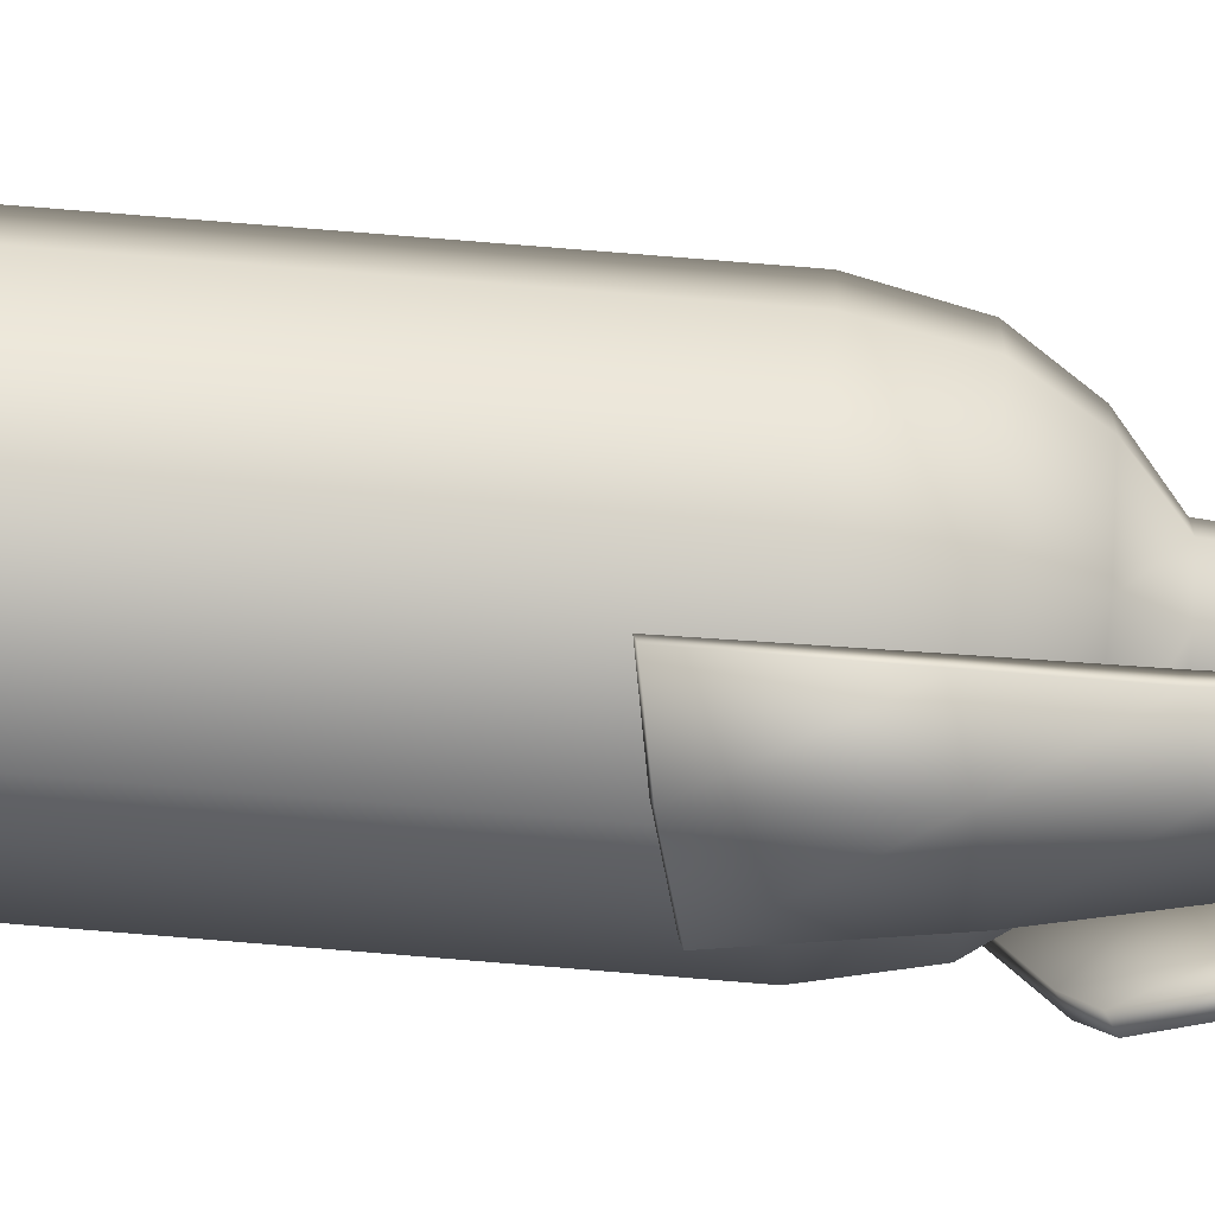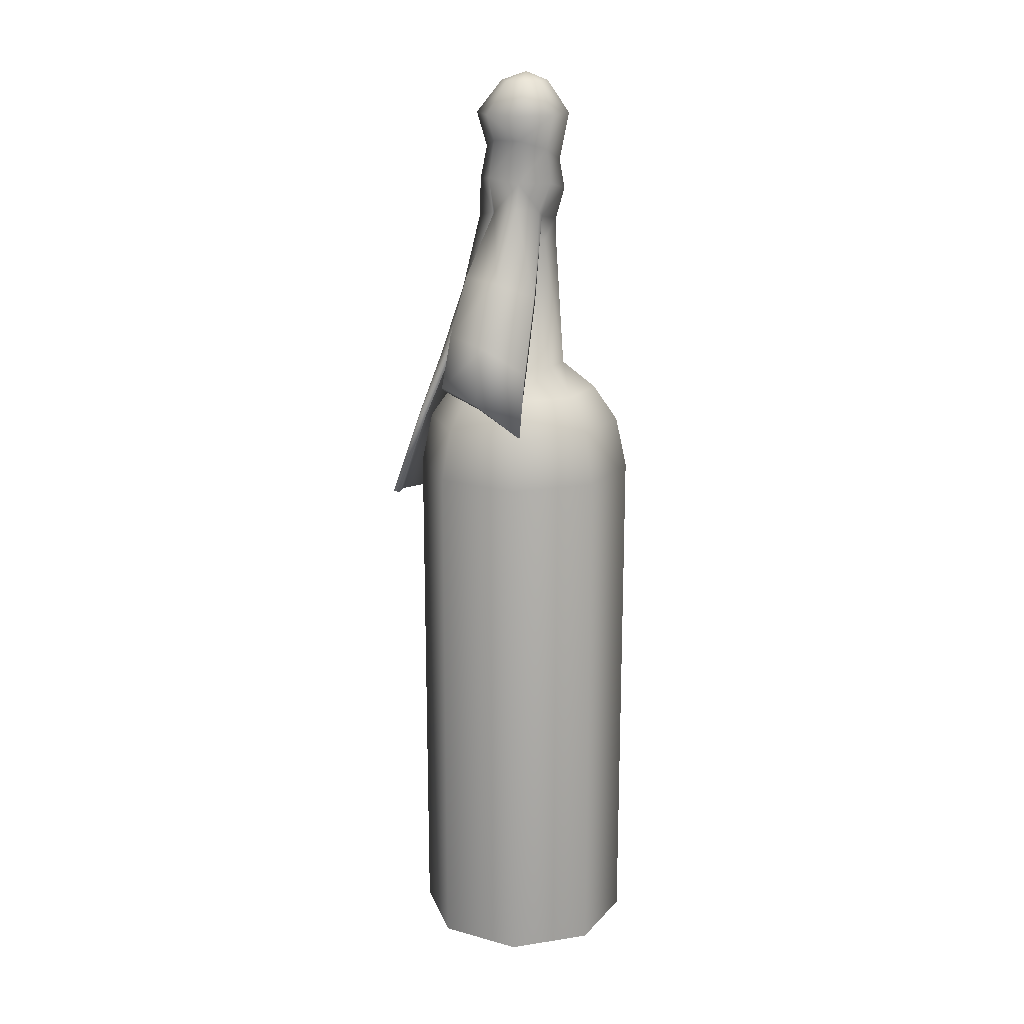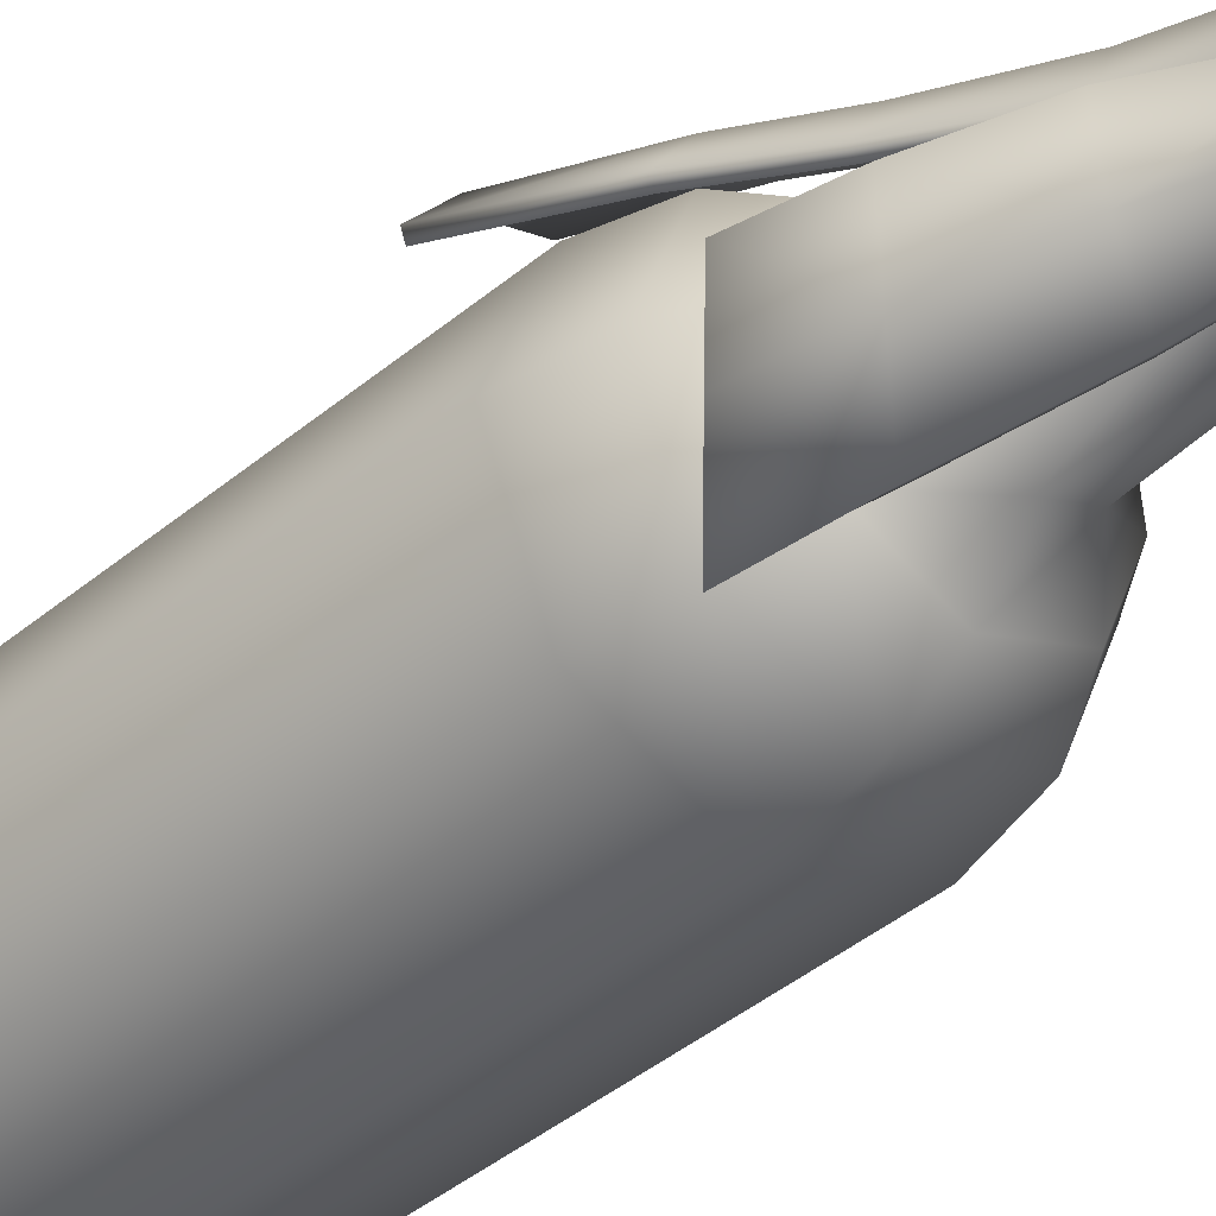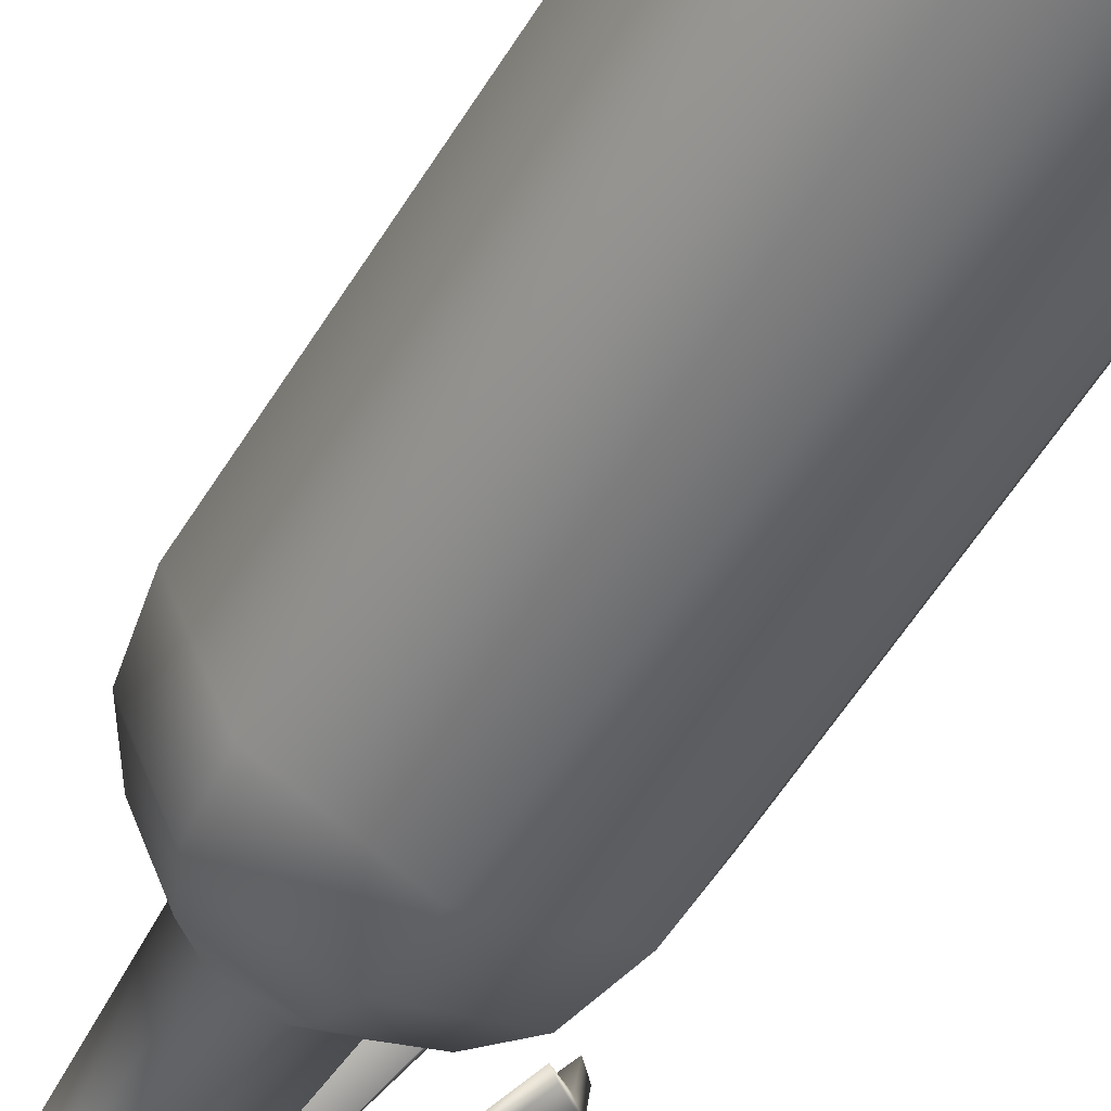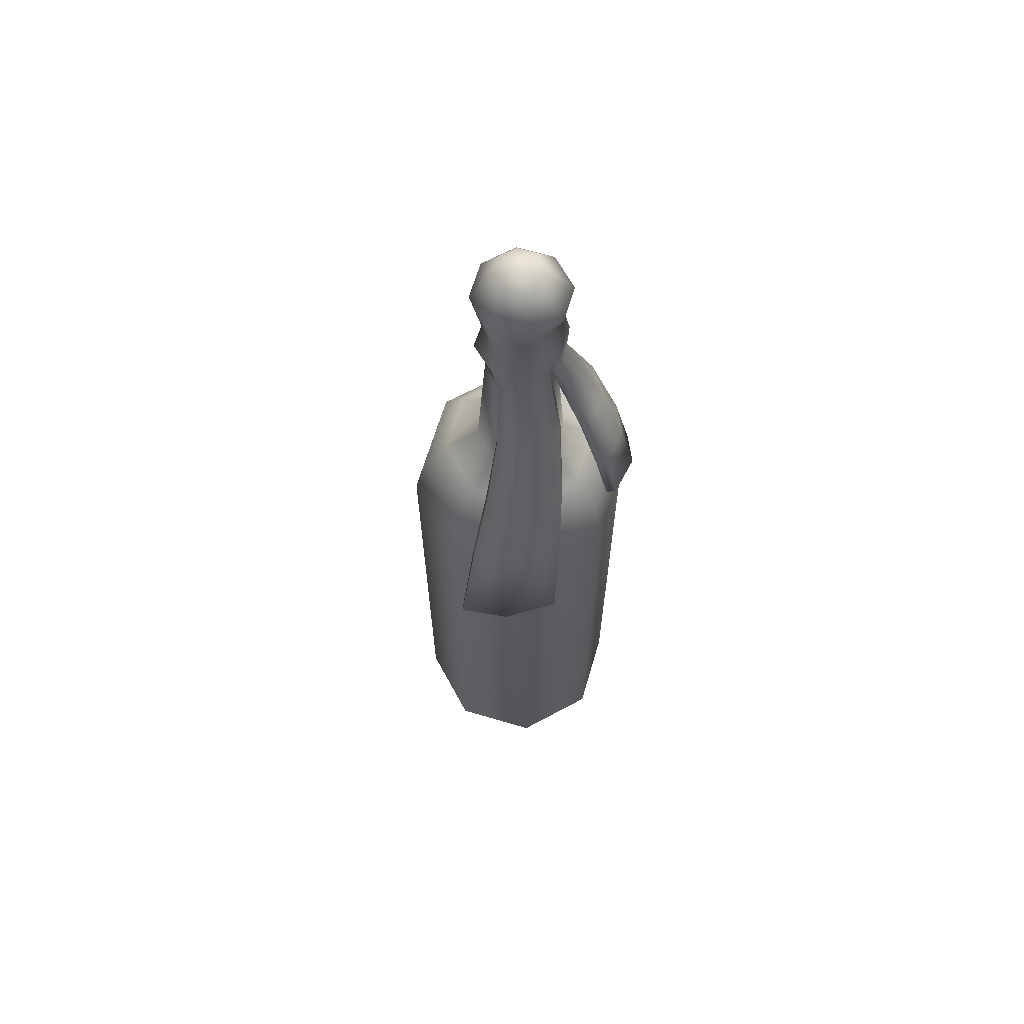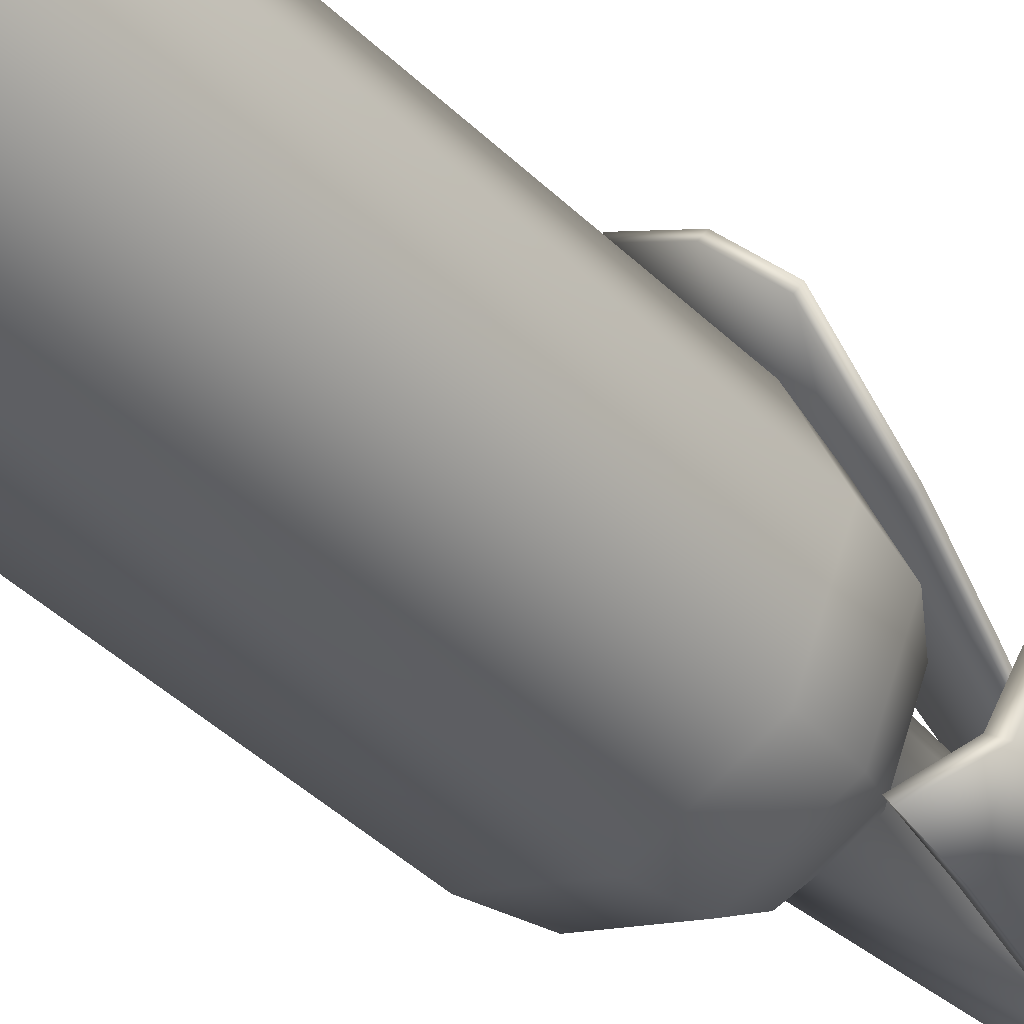
<metadata>
{"format":"obj","ext":"obj","renderer":"f3d","projection":"perspective","resolution":1024,"background":"white","views":[{"elev":78.6,"azim":-85.4,"up":"+Y"},{"elev":17.9,"azim":-39.3,"up":"+Z"},{"elev":-38.0,"azim":-42.6,"up":"+Y"},{"elev":-57.4,"azim":148.6,"up":"+Y"},{"elev":65.1,"azim":-141.0,"up":"+Z"},{"elev":-42.3,"azim":-139.0,"up":"+Y"}]}
</metadata>
<code>
g Adriana_01_Bottle
v -0.03788 0 0
v -0.02679 0.02678 0.1829
v -0.03788 0 0.1829
v -0.02679 0.02678 0
v -0 0.03788 0.1829
v -0 0.03788 0
v 0.02679 0.02678 0.1829
v 0.02679 0.02678 0
v 0.03788 0 0.1829
v 0.03788 0 0
v 0.02679 -0.02679 0.1829
v 0.03788 0 0.1829
v 0.02679 -0.02679 0
v -0 -0.03788 0.1829
v -0 -0.03788 0
v -0.02679 -0.02679 0.1829
v -0.02679 -0.02679 0
v -0.03788 0 0.1829
v -0.03788 0 0
v 0.02679 0.02678 0.1829
v 0.02413 0.02413 0.2002
v -0 0.03412 0.2002
v 0.03412 0 0.2002
v 0.03788 0 0.1829
v 0.01824 0.01824 0.2123
v -0 0.02579 0.2123
v 0.02413 -0.02413 0.2002
v 0.02679 -0.02679 0.1829
v 0.02579 0 0.2123
v 0.009963 0.01078 0.2213
v -0.000631 0.01517 0.2213
v -0 -0.03412 0.2002
v -0 -0.03788 0.1829
v -0 -0.02579 0.2123
v 0.01824 -0.01824 0.2123
v 0.009963 -0.01041 0.2213
v -0.000631 -0.0148 0.2213
v -0.000582 -0.01176 0.2671
v 0.007825 -0.008277 0.2671
v 0.01435 0.000184 0.2213
v 0.01131 0.00013 0.2671
v 0.007825 0.008536 0.2671
v -0.000582 0.01202 0.2671
v -0.02679 0.02678 0.1829
v -0 0.03788 0.1829
v -0 0.03412 0.2002
v -0.02413 0.02413 0.2002
v -0.03788 0 0.1829
v -0 0.02579 0.2123
v -0.03412 0 0.2002
v -0.02679 -0.02679 0.1829
v -0.01824 0.01824 0.2123
v -0.000631 0.01517 0.2213
v -0.02413 -0.02413 0.2002
v -0 -0.03788 0.1829
v -0 -0.03412 0.2002
v -0.02579 0 0.2123
v -0.01123 0.01078 0.2213
v -0.000582 0.01202 0.2671
v -0.008989 0.008536 0.2671
v -0.01824 -0.01824 0.2123
v -0 -0.02579 0.2123
v -0.000631 -0.0148 0.2213
v -0.01562 0.000184 0.2213
v -0.01247 0.00013 0.2671
v -0.01123 -0.01041 0.2213
v -0.008989 -0.008277 0.2671
v -0.000582 -0.01176 0.2671
v -0.000582 0.01202 0.2718
v 0.007825 0.008536 0.2718
v 0.01019 0.0109 0.2811
v -0.000738 0.0154 0.2837
v 0.008077 0.008704 0.291
v -0.000538 0.01325 0.2943
v -0.002068 0.01391 0.2719
v -0.004656 0.01772 0.2451
v -0.01111 0.01081 0.2872
v -0.009548 0.0091 0.2985
v -0.01582 0.00013 0.2887
v -0.01278 0.001061 0.3013
v -0.009241 -0.008444 0.3014
v -0.011 0.0114 0.2744
v -0.006243 0.01981 0.2452
v -0.006993 0.02658 0.2196
v -0.01136 -0.01064 0.2872
v -0.000627 -0.01293 0.2985
v -0.0131 0.001463 0.2764
v -0.01536 0.01603 0.248
v -0.009166 0.02904 0.22
v -0.009249 0.03655 0.1965
v -0.000582 -0.01511 0.287
v 0.008014 -0.009762 0.2942
v -0.02061 0.004609 0.2499
v -0.02026 0.02319 0.2226
v -0.01109 0.03877 0.197
v -0.01179 0.04709 0.1653
v 0.009618 -0.01064 0.2843
v 0.01162 -0.000802 0.2911
v -0.02786 0.01149 0.225
v -0.0236 0.03211 0.1998
v -0.01313 0.04889 0.1659
v -0.02638 0.04016 0.1682
v -0.02772 0.04195 0.1688
v -0.03927 0.02822 0.1727
v -0.03793 0.02642 0.1721
v -0.03344 0.01897 0.203
v -0.03204 0.01714 0.2025
v -0.02649 0.00974 0.2246
v -0.01968 0.002829 0.2498
v -0.01247 0.00013 0.2765
v -0.01454 -0.001146 0.2769
v -0.02542 0.000196 0.2541
v -0.01144 -0.009648 0.2782
v -0.002568 -0.01128 0.2772
v -0.01363 -0.0219 0.2494
v -0.001337 -0.01134 0.2753
v -0.01212 -0.02069 0.2483
v 0.007825 -0.008277 0.2735
v -0.0199 -0.02523 0.2238
v 0.01419 0.00013 0.2814
v 0.01131 0.00013 0.2718
v 0.007825 0.008536 0.2718
v 0.008077 0.008704 0.291
v 0.01019 0.0109 0.2811
v -0.02422 -0.01412 0.2544
v -0.02173 -0.02672 0.2242
v -0.02485 -0.0268 0.2024
v -0.02758 -0.001552 0.2554
v -0.03558 -0.002738 0.2358
v -0.03291 -0.000564 0.2335
v -0.03177 -0.0159 0.2328
v -0.04008 -0.003322 0.2179
v -0.03766 -0.001325 0.2161
v -0.03376 -0.01617 0.2117
v -0.03656 -0.01769 0.2138
v -0.02631 -0.02936 0.2025
v 0.008077 0.008704 0.291
v 0.01162 -0.000802 0.2911
v 0.01556 0.00013 0.3102
v 0.01083 0.01155 0.3102
v -0.000538 0.01325 0.2943
v 0.005939 0.005838 0.3212
v 0.008303 0.00013 0.3212
v 0.000851 0.00013 0.3241
v -0.000582 0.01627 0.3102
v -0.009548 0.0091 0.2985
v 0.000231 0.008202 0.3212
v -0.005477 0.005838 0.3212
v -0.007842 0.00013 0.3212
v -0.012 0.01155 0.3102
v -0.01278 0.001061 0.3013
v -0.01673 0.00013 0.3102
v -0.009241 -0.008444 0.3014
v -0.01278 0.001061 0.3013
v -0.01673 0.00013 0.3102
v -0.012 -0.01129 0.3102
v -0.007842 0.00013 0.3212
v -0.000582 -0.01602 0.3102
v -0.000627 -0.01293 0.2985
v -0.005477 -0.005579 0.3212
v 0.000851 0.00013 0.3241
v 0.01083 -0.01129 0.3102
v 0.008014 -0.009762 0.2942
v 0.000231 -0.007943 0.3212
v 0.005939 -0.005579 0.3212
v 0.008303 0.00013 0.3212
v 0.01556 0.00013 0.3102
v 0.01162 -0.000802 0.2911
v -0.009263 -0.007616 0.2742
v -0.01247 0.00013 0.2765
v -0.02542 0.000196 0.2541
v -0.02081 -0.01239 0.2513
v -0.03291 -0.000564 0.2335
v -0.01212 -0.02069 0.2483
v -0.001337 -0.01134 0.2753
v -0.02877 -0.01491 0.2293
v -0.03766 -0.001325 0.2161
v -0.0199 -0.02523 0.2238
v -0.03376 -0.01617 0.2117
v -0.02485 -0.0268 0.2024
v -0.008989 0.008536 0.2743
v -0.01968 0.002829 0.2498
v -0.01247 0.00013 0.2765
v -0.01386 0.0119 0.2477
v -0.000582 0.01202 0.2718
v -0.02649 0.00974 0.2246
v -0.004656 0.01772 0.2451
v -0.01856 0.02107 0.2222
v -0.03204 0.01714 0.2025
v -0.006993 0.02658 0.2196
v -0.02201 0.03008 0.1993
v -0.03793 0.02642 0.1721
v -0.009249 0.03655 0.1965
v -0.02638 0.04016 0.1682
v -0.01179 0.04709 0.1653
v 0.007825 0.008536 0.2718
v 0.007825 0.008536 0.2671
v 0.01131 0.00013 0.2671
v 0.01131 0.00013 0.2718
v 0.007825 -0.008277 0.2671
v 0.007825 -0.008277 0.2735
v -0.000582 -0.01176 0.2671
v -0.001337 -0.01134 0.2753
v -0.008989 -0.008277 0.2671
v -0.009263 -0.007616 0.2742
v -0.01247 0.00013 0.2671
v -0.01247 0.00013 0.2765
v -0.008989 0.008536 0.2743
v -0.008989 0.008536 0.2671
v -0.000582 0.01202 0.2718
v -0.000582 0.01202 0.2671
v 0.007825 0.008536 0.2671
v 0.007825 0.008536 0.2718
v 0.02679 0.02678 0
v -0 0 0
v 0.03788 0 0
v -0 0.03788 0
v 0.02679 -0.02679 0
v -0.02679 0.02678 0
v -0 -0.03788 0
v -0.03788 0 0
v -0.02679 -0.02679 0
g Adriana_01_Bottle_0
f -220 -221 -222
f -221 -219 -222
f -221 -218 -219
f -218 -217 -219
f -218 -216 -217
f -216 -215 -217
f -216 -214 -215
f -214 -213 -215
f -211 -212 -213
f -212 -210 -213
f -212 -209 -210
f -209 -208 -210
f -209 -207 -208
f -207 -206 -208
f -207 -205 -206
f -205 -204 -206
f -202 -203 -218
f -201 -202 -218
f -202 -200 -203
f -200 -199 -203
f -198 -202 -201
f -197 -198 -201
f -200 -196 -199
f -196 -195 -199
f -194 -200 -202
f -198 -194 -202
f -193 -198 -197
f -192 -193 -197
f -196 -191 -195
f -191 -190 -195
f -189 -191 -196
f -188 -196 -200
f -188 -189 -196
f -194 -188 -200
f -188 -187 -189
f -187 -188 -194
f -187 -186 -189
f -185 -186 -187
f -184 -185 -187
f -183 -194 -198
f -183 -187 -194
f -184 -187 -183
f -193 -183 -198
f -182 -184 -183
f -182 -183 -193
f -181 -182 -193
f -181 -193 -192
f -180 -181 -192
f -177 -178 -179
f -176 -177 -179
f -176 -179 -175
f -174 -177 -176
f -173 -176 -175
f -173 -175 -172
f -171 -174 -176
f -171 -176 -173
f -170 -174 -171
f -169 -173 -172
f -169 -172 -168
f -167 -169 -168
f -166 -171 -173
f -166 -173 -169
f -165 -170 -171
f -165 -171 -166
f -164 -170 -165
f -163 -164 -165
f -162 -169 -167
f -162 -166 -169
f -161 -162 -167
f -161 -160 -162
f -163 -165 -159
f -159 -165 -166
f -158 -163 -159
f -162 -157 -166
f -157 -159 -166
f -158 -159 -157
f -160 -157 -162
f -156 -158 -157
f -156 -157 -160
f -155 -156 -160
f -152 -153 -154
f -151 -152 -154
f -150 -152 -151
f -149 -150 -151
f -154 -148 -151
f -148 -154 -147
f -149 -151 -146
f -145 -149 -146
f -145 -146 -144
f -143 -145 -144
f -143 -144 -142
f -141 -146 -151
f -148 -141 -151
f -140 -148 -147
f -140 -147 -139
f -144 -138 -142
f -142 -138 -137
f -136 -144 -146
f -141 -136 -146
f -135 -141 -148
f -140 -135 -148
f -134 -140 -139
f -134 -139 -133
f -138 -132 -137
f -137 -132 -131
f -130 -136 -141
f -135 -130 -141
f -129 -135 -140
f -134 -129 -140
f -128 -134 -133
f -128 -133 -127
f -132 -126 -131
f -131 -126 -125
f -124 -130 -135
f -129 -124 -135
f -123 -129 -134
f -128 -123 -134
f -122 -128 -127
f -122 -127 -121
f -122 -120 -128
f -120 -122 -121
f -120 -123 -128
f -119 -120 -121
f -120 -119 -123
f -118 -119 -121
f -123 -117 -129
f -119 -117 -123
f -119 -118 -117
f -117 -124 -129
f -118 -116 -117
f -117 -116 -124
f -116 -115 -124
f -124 -115 -130
f -115 -114 -130
f -130 -114 -136
f -114 -113 -136
f -144 -136 -113
f -113 -112 -144
f -144 -112 -138
f -112 -113 -111
f -112 -110 -138
f -138 -110 -109
f -108 -109 -110
f -132 -138 -109
f -132 -109 -107
f -109 -108 -107
f -126 -132 -107
f -108 -106 -107
f -105 -126 -107
f -104 -106 -108
f -103 -126 -105
f -102 -103 -105
f -126 -103 -125
f -103 -102 -101
f -125 -103 -100
f -99 -103 -101
f -103 -99 -100
f -98 -108 -110
f -98 -110 -112
f -97 -104 -108
f -96 -104 -97
f -95 -98 -112
f -95 -112 -111
f -94 -95 -111
f -98 -95 -94
f -93 -94 -111
f -108 -98 -92
f -92 -98 -94
f -97 -108 -92
f -91 -94 -93
f -92 -94 -91
f -90 -91 -93
f -91 -90 -89
f -88 -92 -91
f -97 -92 -88
f -88 -91 -89
f -96 -87 -89
f -87 -96 -97
f -87 -88 -89
f -87 -97 -88
f -84 -85 -86
f -83 -84 -86
f -83 -86 -82
f -83 -81 -84
f -81 -80 -84
f -79 -80 -81
f -78 -83 -82
f -78 -82 -77
f -76 -81 -83
f -79 -81 -76
f -78 -76 -83
f -79 -76 -75
f -75 -76 -78
f -79 -75 -74
f -73 -78 -77
f -73 -75 -78
f -74 -75 -73
f -73 -77 -72
f -71 -74 -73
f -71 -73 -72
f -68 -69 -70
f -67 -68 -70
f -66 -68 -67
f -67 -70 -65
f -70 -64 -65
f -63 -66 -67
f -63 -67 -65
f -62 -66 -63
f -65 -64 -61
f -64 -60 -61
f -59 -63 -65
f -62 -63 -59
f -59 -65 -61
f -62 -59 -58
f -58 -59 -61
f -62 -58 -57
f -57 -58 -56
f -58 -61 -56
f -61 -60 -56
f -60 -55 -56
f -52 -53 -54
f -51 -52 -54
f -50 -52 -51
f -49 -51 -54
f -48 -49 -54
f -47 -50 -51
f -47 -51 -49
f -46 -50 -47
f -45 -47 -49
f -44 -46 -47
f -44 -47 -45
f -43 -44 -45
f -40 -41 -42
f -41 -39 -42
f -42 -39 -38
f -39 -41 -37
f -39 -36 -38
f -35 -39 -37
f -36 -39 -35
f -35 -37 -34
f -33 -36 -35
f -32 -35 -34
f -33 -35 -32
f -32 -34 -31
f -30 -33 -32
f -29 -32 -31
f -30 -32 -29
f -28 -30 -29
f -25 -26 -27
f -24 -25 -27
f -23 -25 -24
f -22 -23 -24
f -21 -23 -22
f -20 -21 -22
f -19 -21 -20
f -18 -19 -20
f -17 -19 -18
f -16 -17 -18
f -16 -15 -17
f -15 -14 -17
f -15 -13 -14
f -13 -12 -14
f -11 -12 -13
f -10 -11 -13
f -7 -8 -9
f -9 -8 -6
f -5 -8 -7
f -6 -8 -4
f -3 -8 -5
f -4 -8 -2
f -1 -8 -3
f -2 -8 -1

</code>
